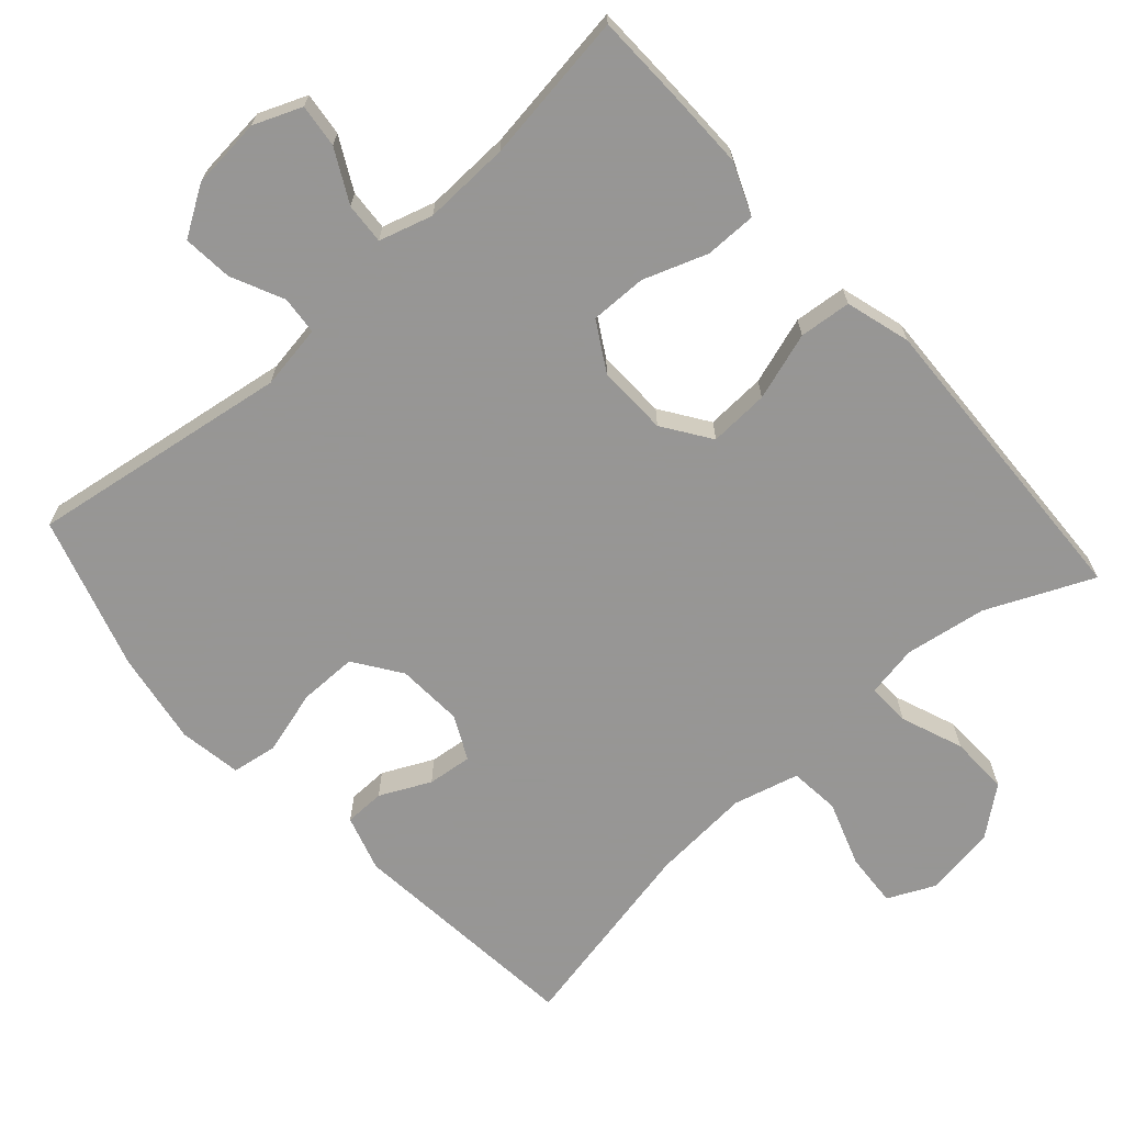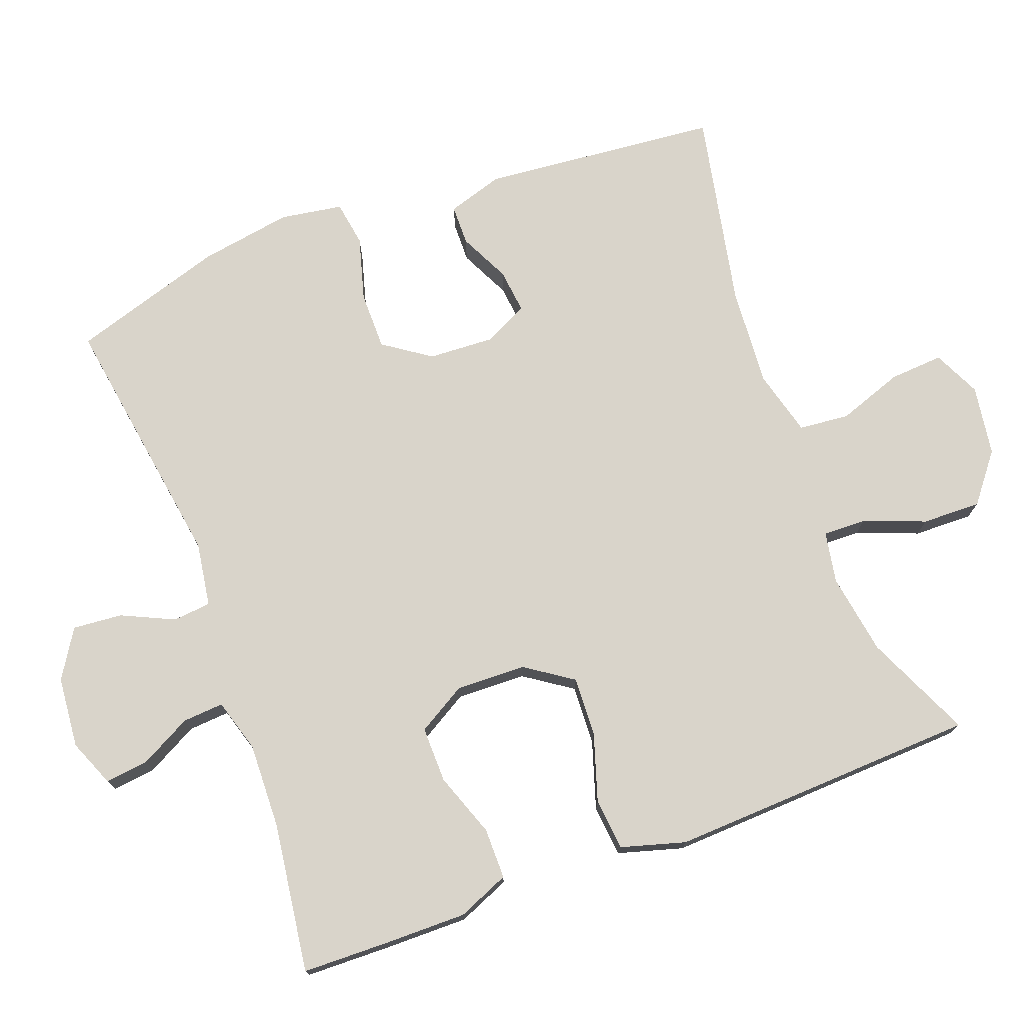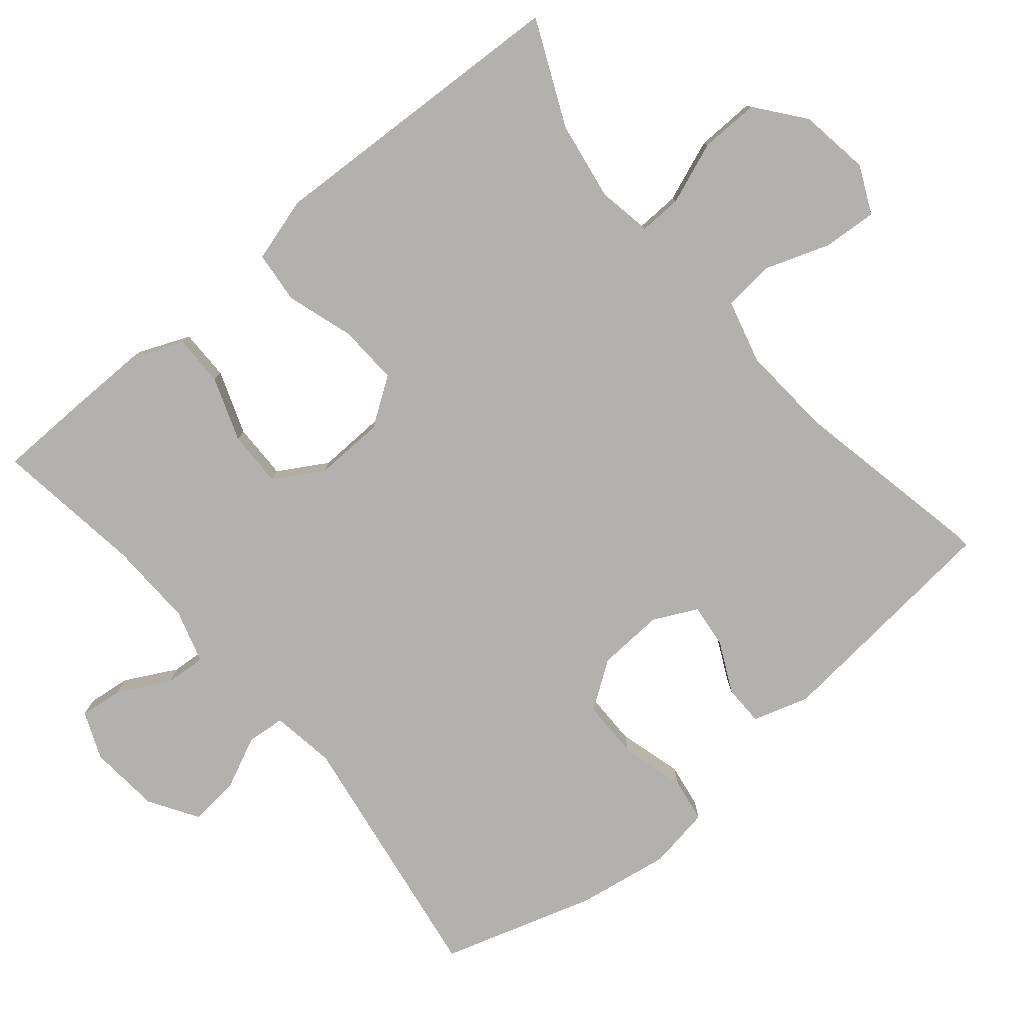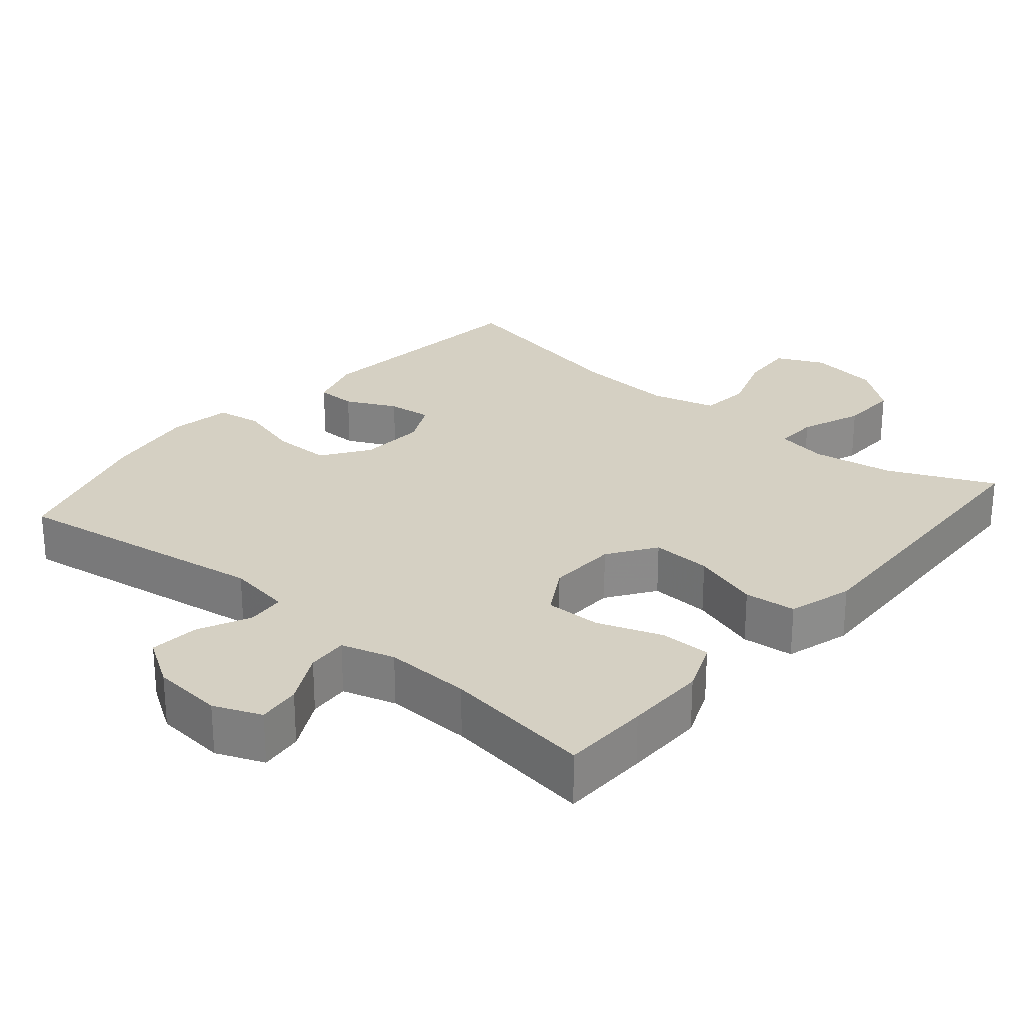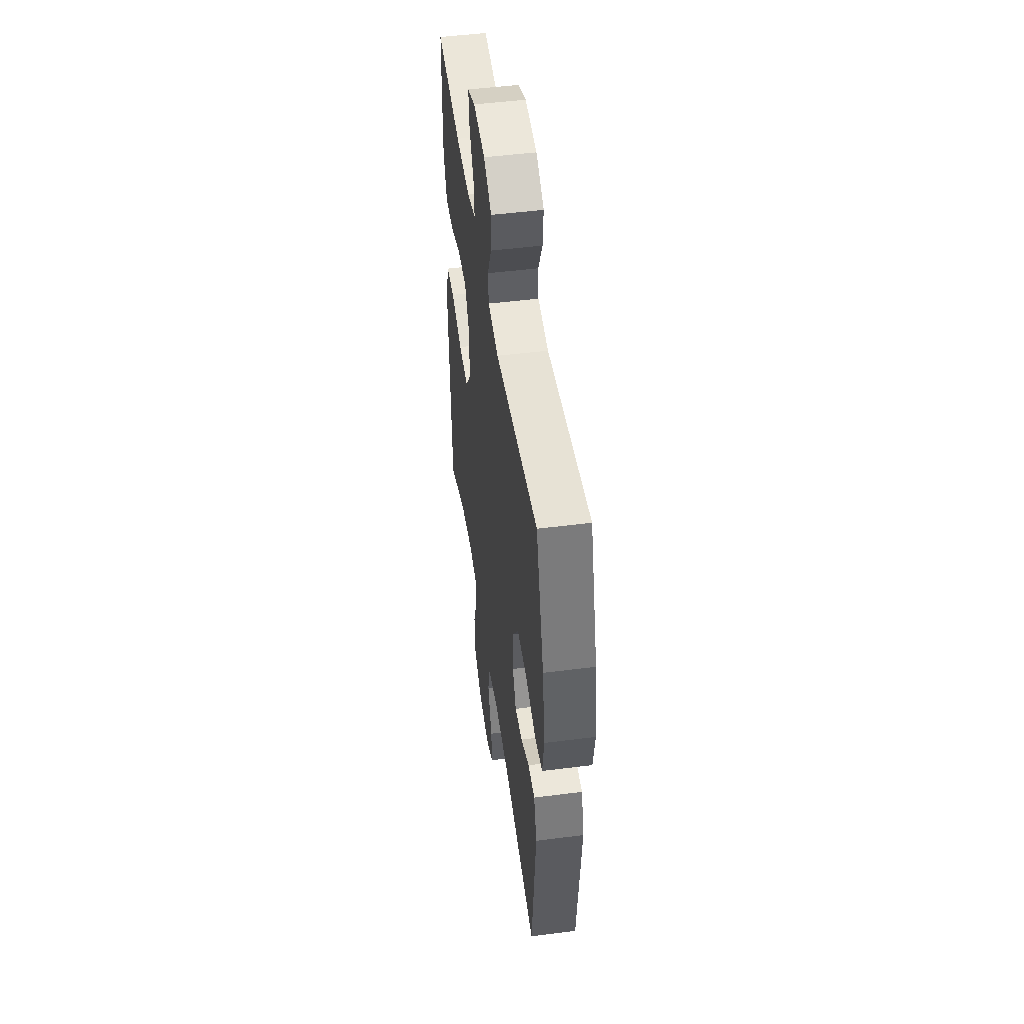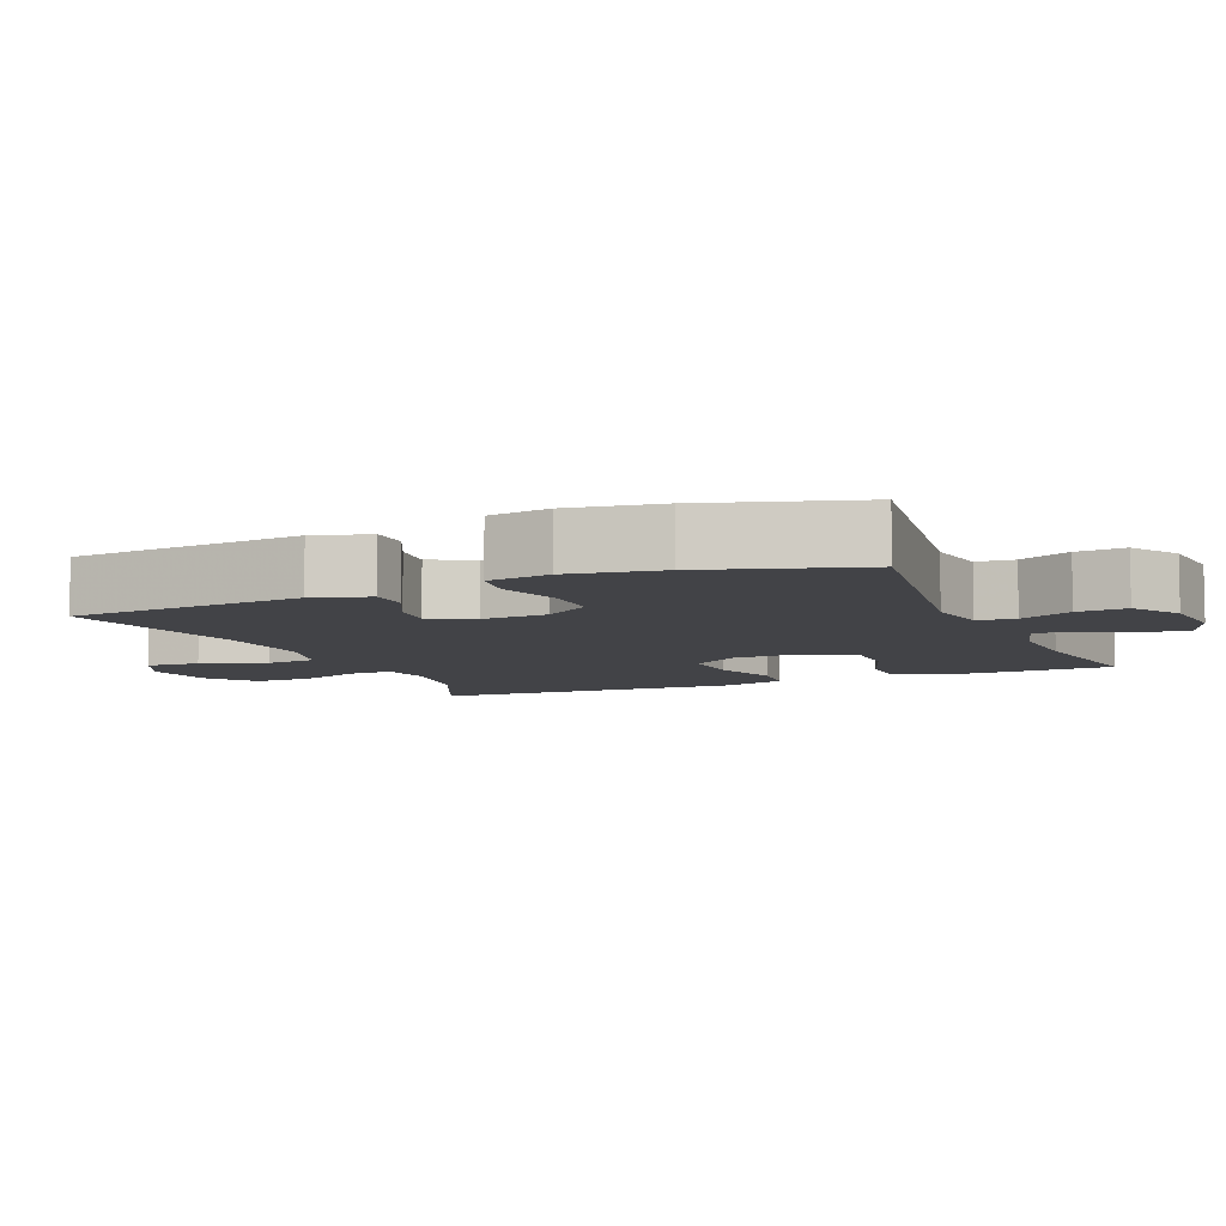
<metadata>
{"format":"obj","ext":"obj","renderer":"f3d","projection":"perspective","resolution":1024,"background":"white","views":[{"elev":-67.8,"azim":41.9,"up":"+Y"},{"elev":74.8,"azim":69.5,"up":"+Y"},{"elev":-79.2,"azim":129.9,"up":"+Y"},{"elev":26.3,"azim":40.5,"up":"+Y"},{"elev":49.3,"azim":-98.1,"up":"+Z"},{"elev":-7.5,"azim":-66.9,"up":"+Y"}]}
</metadata>
<code>
v -0.5 0.07 -0.5
v -0.532 0.07 -0.17
v -0.508 0.07 -0.092
v -0.452 0.07 -0.091
v -0.382 0.07 -0.125
v -0.32 0.07 -0.132
v -0.29 0.07 -0.071
v -0.295 0.07 0.021
v -0.34 0.07 0.086
v -0.421 0.07 0.086
v -0.51 0.07 0.061
v -0.573 0.07 0.071
v -0.587 0.07 0.158
v -0.566 0.07 0.287
v -0.5 0.07 0.5
v -0.139 0.07 0.445
v -0.05 0.07 0.459
v -0.045 0.07 0.512
v -0.079 0.07 0.585
v -0.085 0.07 0.654
v -0.018 0.07 0.696
v 0.081 0.07 0.705
v 0.147 0.07 0.678
v 0.14 0.07 0.618
v 0.102 0.07 0.546
v 0.098 0.07 0.489
v 0.172 0.07 0.467
v 0.292 0.07 0.471
v 0.5 0.07 0.5
v 0.503 0.07 0.378
v 0.504 0.07 0.265
v 0.474 0.07 0.193
v 0.403 0.07 0.193
v 0.314 0.07 0.225
v 0.236 0.07 0.226
v 0.196 0.07 0.158
v 0.199 0.07 0.061
v 0.244 0.07 -0.005
v 0.327 0.07 -0.001
v 0.421 0.07 0.029
v 0.493 0.07 0.022
v 0.519 0.07 -0.068
v 0.513 0.07 -0.205
v 0.5 0.07 -0.5
v 0.353 0.07 -0.434
v 0.24 0.07 -0.416
v 0.168 0.07 -0.429
v 0.17 0.07 -0.489
v 0.203 0.07 -0.575
v 0.205 0.07 -0.657
v 0.138 0.07 -0.71
v 0.04 0.07 -0.725
v -0.026 0.07 -0.694
v -0.021 0.07 -0.619
v 0.011 0.07 -0.528
v 0.004 0.07 -0.458
v -0.087 0.07 -0.434
v -0.225 0.07 -0.444
v -0.5 0 -0.5
v -0.532 0 -0.17
v -0.508 0 -0.092
v -0.452 0 -0.091
v -0.382 0 -0.125
v -0.32 0 -0.132
v -0.29 0 -0.071
v -0.295 0 0.021
v -0.34 0 0.086
v -0.421 0 0.086
v -0.51 0 0.061
v -0.573 0 0.071
v -0.587 0 0.158
v -0.566 0 0.287
v -0.5 0 0.5
v -0.139 0 0.445
v -0.05 0 0.459
v -0.045 0 0.512
v -0.079 0 0.585
v -0.085 0 0.654
v -0.018 0 0.696
v 0.081 0 0.705
v 0.147 0 0.678
v 0.14 0 0.618
v 0.102 0 0.546
v 0.098 0 0.489
v 0.172 0 0.467
v 0.292 0 0.471
v 0.5 0 0.5
v 0.503 0 0.378
v 0.504 0 0.265
v 0.474 0 0.193
v 0.403 0 0.193
v 0.314 0 0.225
v 0.236 0 0.226
v 0.196 0 0.158
v 0.199 0 0.061
v 0.244 0 -0.005
v 0.327 0 -0.001
v 0.421 0 0.029
v 0.493 0 0.022
v 0.519 0 -0.068
v 0.513 0 -0.205
v 0.5 0 -0.5
v 0.353 0 -0.434
v 0.24 0 -0.416
v 0.168 0 -0.429
v 0.17 0 -0.489
v 0.203 0 -0.575
v 0.205 0 -0.657
v 0.138 0 -0.71
v 0.04 0 -0.725
v -0.026 0 -0.694
v -0.021 0 -0.619
v 0.011 0 -0.528
v 0.004 0 -0.458
v -0.087 0 -0.434
v -0.225 0 -0.444
f 52 53 54 55
f 52 55 56
f 51 52 56
f 48 49 50 51
f 47 48 51 56
f 46 47 56 57
f 42 43 44 45
f 42 45 46
f 39 40 41 42
f 38 39 42 46
f 37 38 46 57
f 31 32 33 34
f 31 34 35
f 28 29 30 31
f 27 28 31 35
f 26 27 35 36
f 22 23 24 25
f 22 25 26
f 21 22 26
f 18 19 20 21
f 17 18 21 26
f 13 14 15 16
f 13 16 17
f 10 11 12 13
f 9 10 13 17
f 8 9 17 26
f 2 3 4 5
f 58 1 2 5
f 58 5 6
f 57 58 6 7
f 26 36 37 57
f 7 8 26 57
f 113 112 111 110
f 114 113 110
f 114 110 109
f 109 108 107 106
f 114 109 106 105
f 115 114 105 104
f 103 102 101 100
f 104 103 100
f 100 99 98 97
f 104 100 97 96
f 115 104 96 95
f 92 91 90 89
f 93 92 89
f 89 88 87 86
f 93 89 86 85
f 94 93 85 84
f 83 82 81 80
f 84 83 80
f 84 80 79
f 79 78 77 76
f 84 79 76 75
f 74 73 72 71
f 75 74 71
f 71 70 69 68
f 75 71 68 67
f 84 75 67 66
f 63 62 61 60
f 63 60 59 116
f 64 63 116
f 65 64 116 115
f 115 95 94 84
f 115 84 66 65
f 1 59 60 2
f 2 60 61 3
f 3 61 62 4
f 4 62 63 5
f 5 63 64 6
f 6 64 65 7
f 7 65 66 8
f 8 66 67 9
f 9 67 68 10
f 10 68 69 11
f 11 69 70 12
f 12 70 71 13
f 13 71 72 14
f 14 72 73 15
f 15 73 74 16
f 16 74 75 17
f 17 75 76 18
f 18 76 77 19
f 19 77 78 20
f 20 78 79 21
f 21 79 80 22
f 22 80 81 23
f 23 81 82 24
f 24 82 83 25
f 25 83 84 26
f 26 84 85 27
f 27 85 86 28
f 28 86 87 29
f 29 87 88 30
f 30 88 89 31
f 31 89 90 32
f 32 90 91 33
f 33 91 92 34
f 34 92 93 35
f 35 93 94 36
f 36 94 95 37
f 37 95 96 38
f 38 96 97 39
f 39 97 98 40
f 40 98 99 41
f 41 99 100 42
f 42 100 101 43
f 43 101 102 44
f 44 102 103 45
f 45 103 104 46
f 46 104 105 47
f 47 105 106 48
f 48 106 107 49
f 49 107 108 50
f 50 108 109 51
f 51 109 110 52
f 52 110 111 53
f 53 111 112 54
f 54 112 113 55
f 55 113 114 56
f 56 114 115 57
f 57 115 116 58
f 58 116 59 1

</code>
